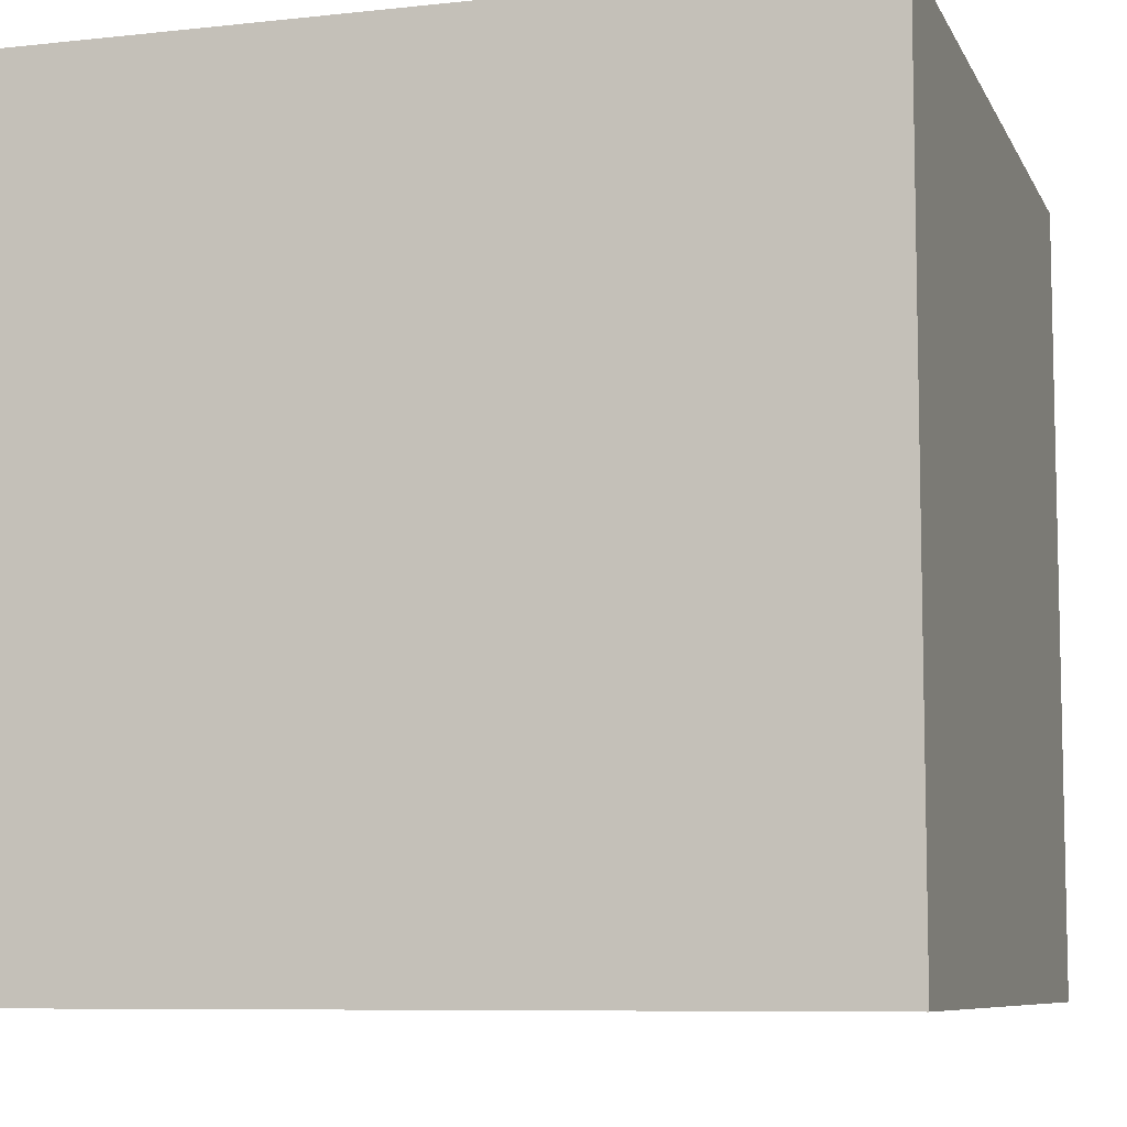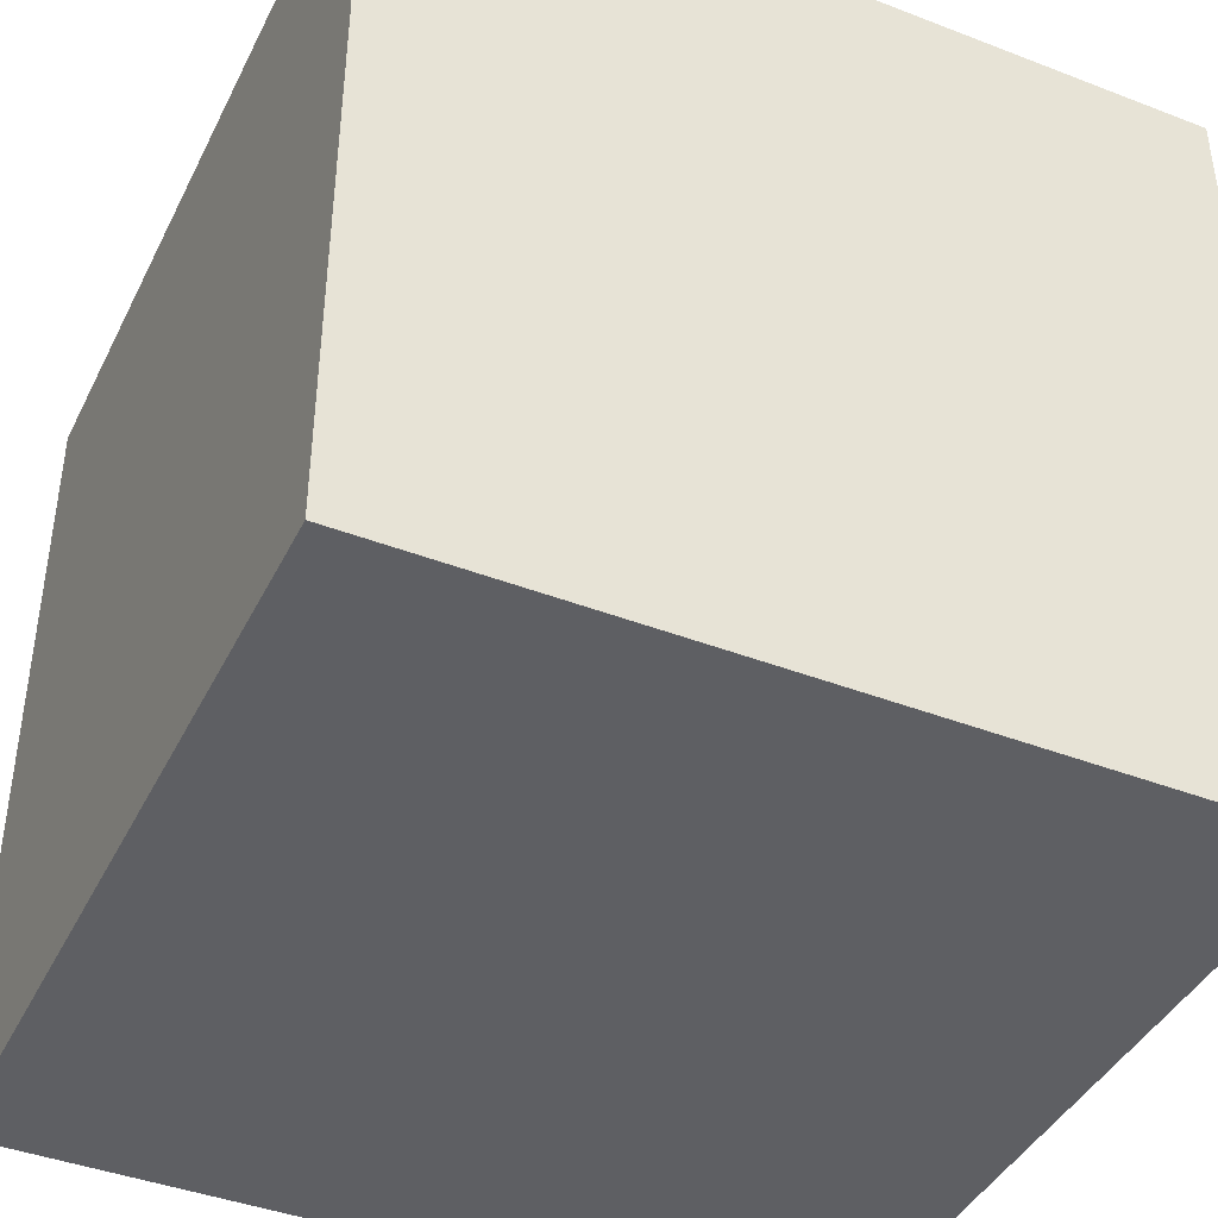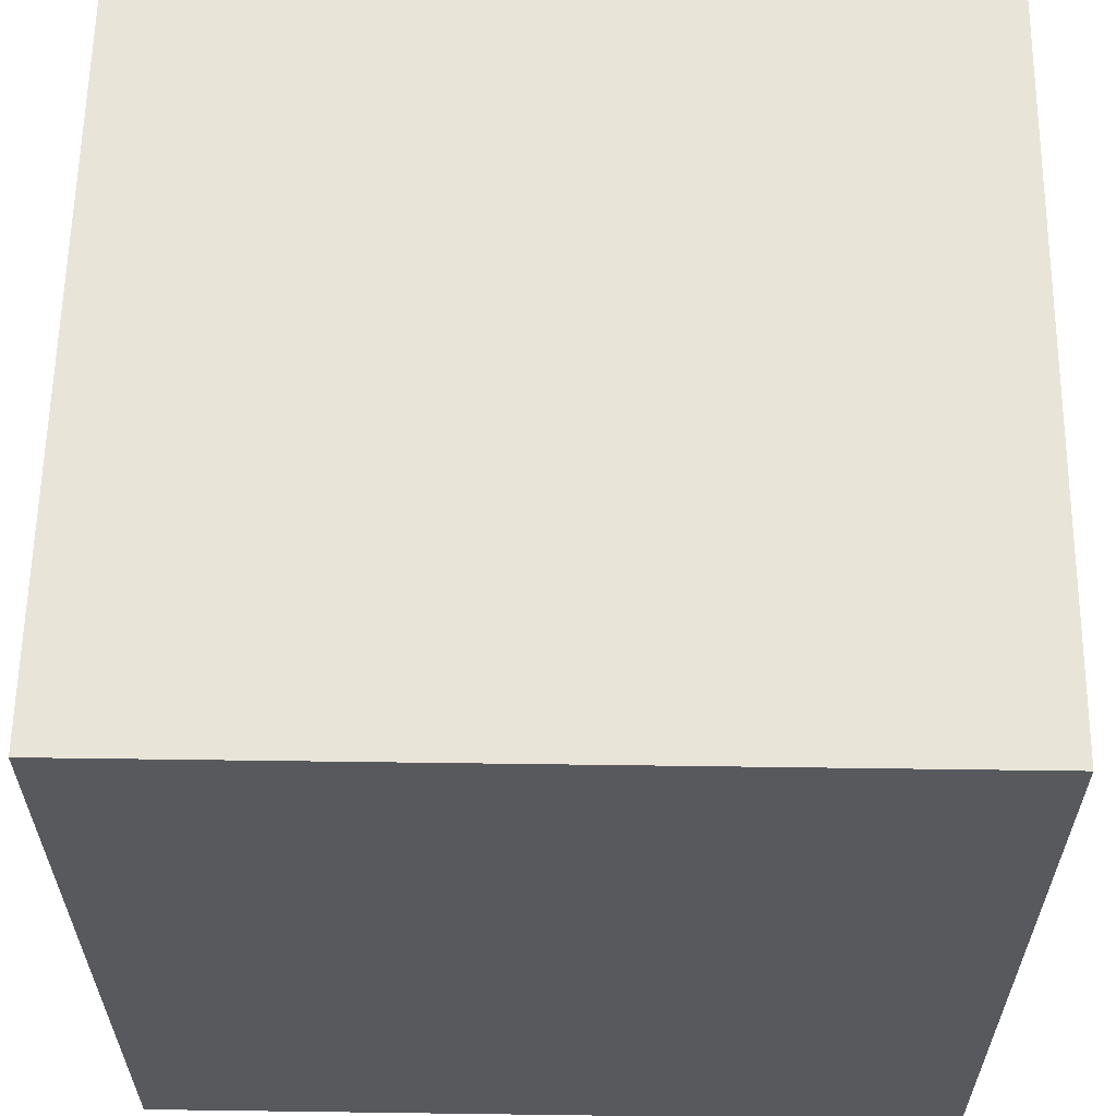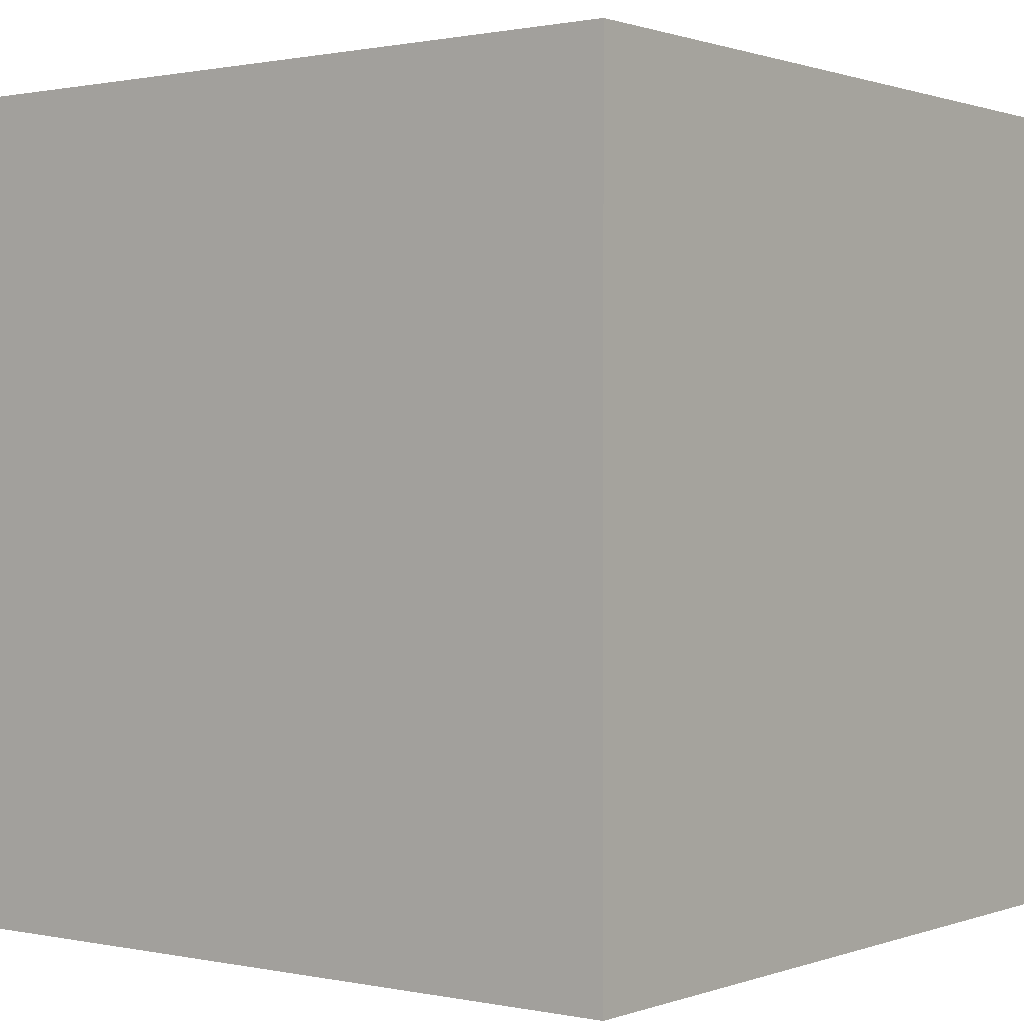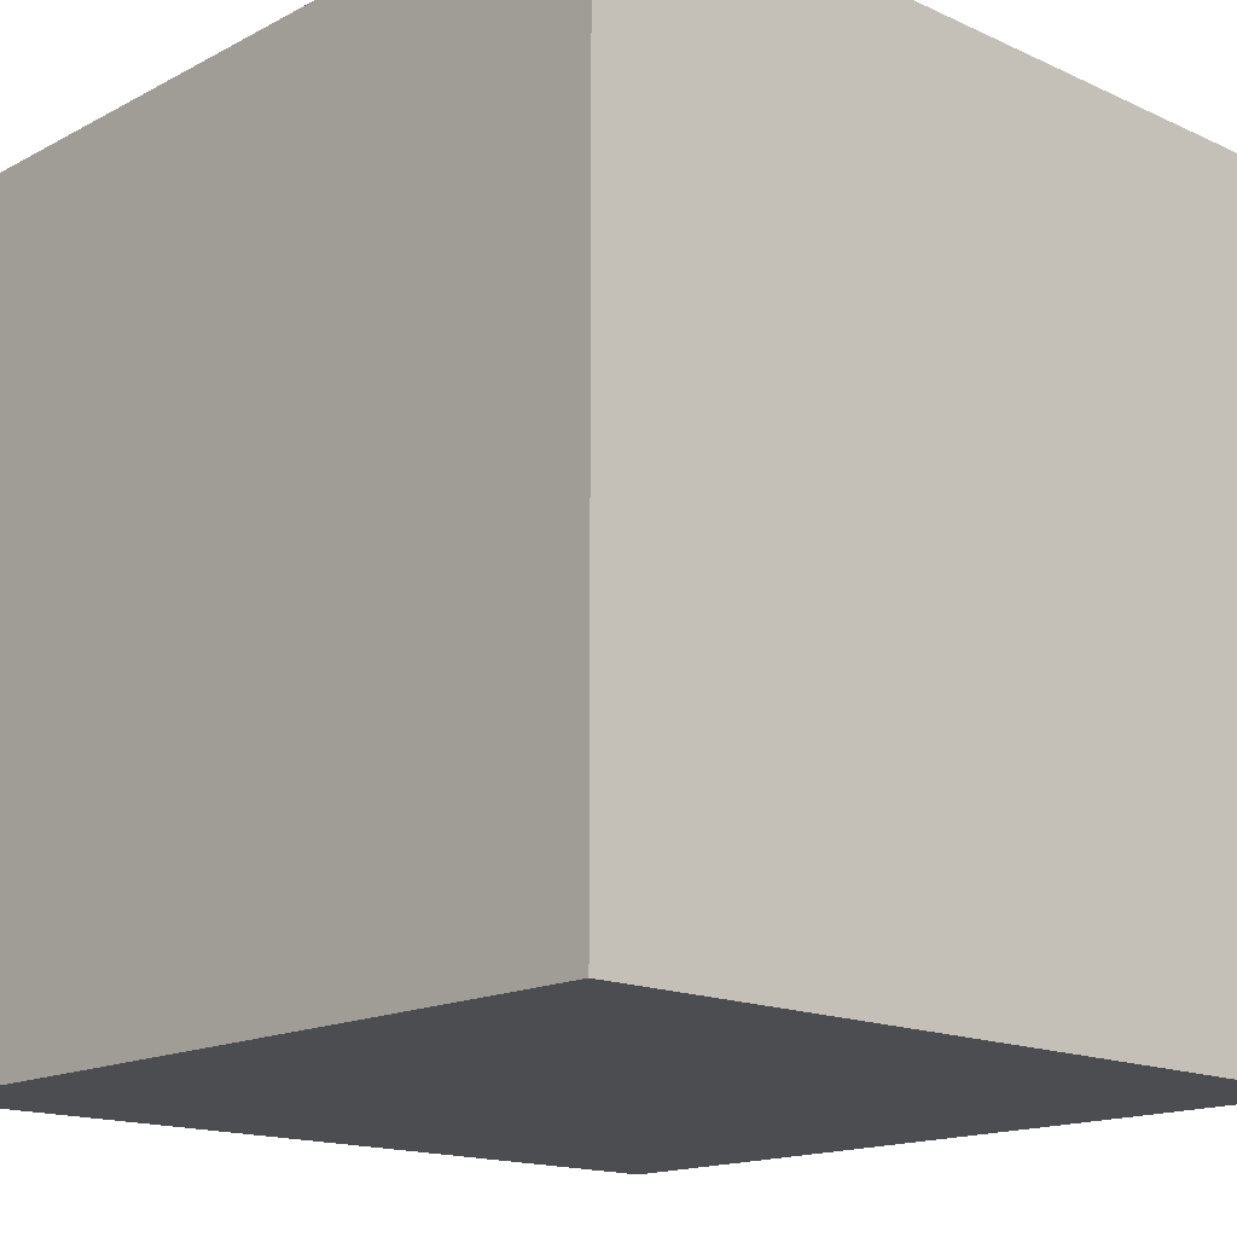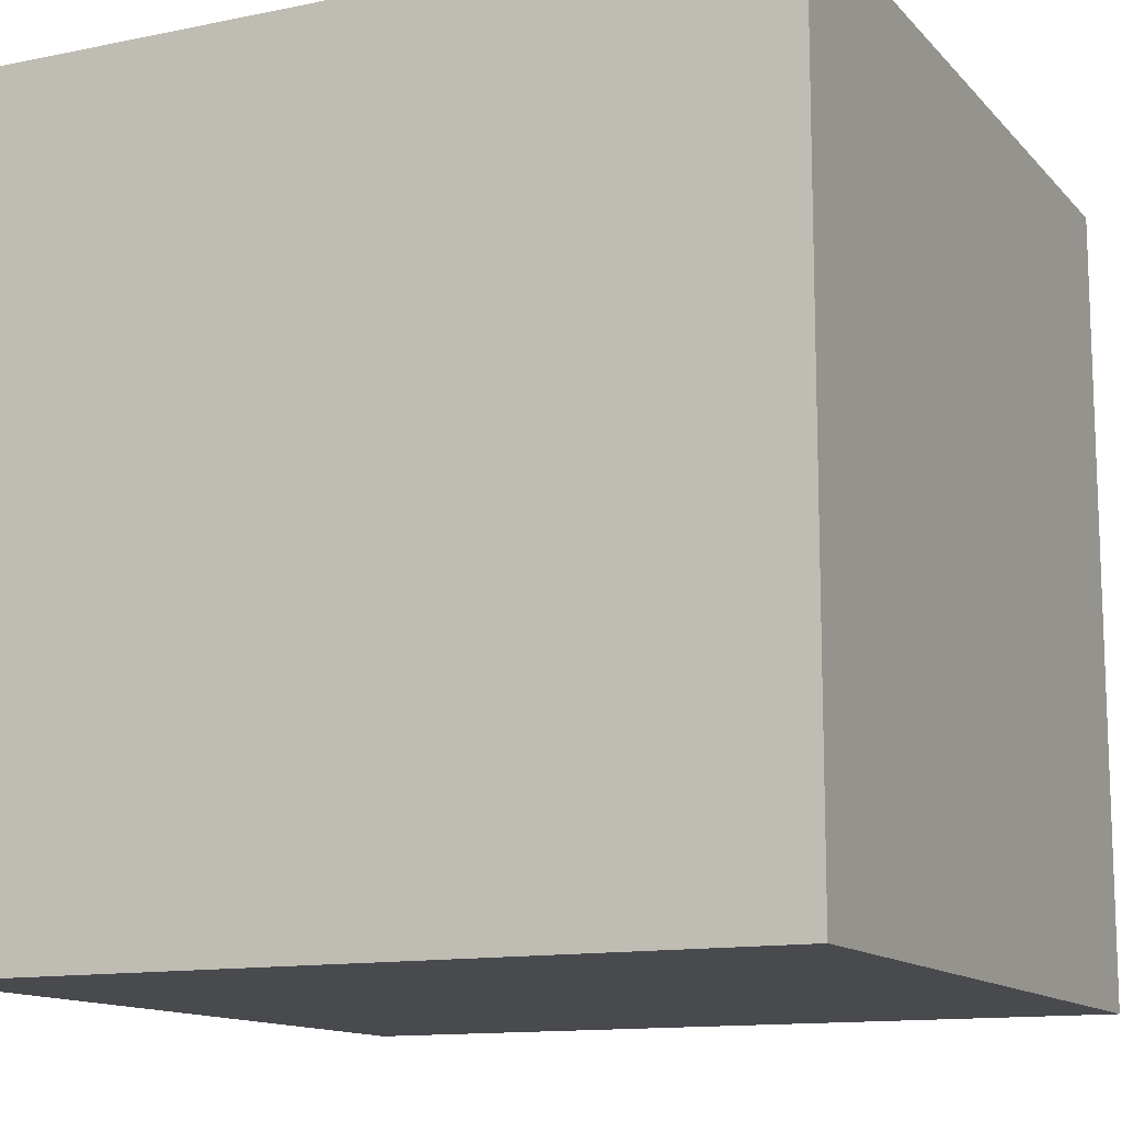
<metadata>
{"format":"obj","ext":"obj","renderer":"f3d","projection":"perspective","resolution":1024,"background":"white","views":[{"elev":-8.0,"azim":16.9,"up":"+Z"},{"elev":-41.9,"azim":-24.9,"up":"+Y"},{"elev":60.6,"azim":0.8,"up":"+Z"},{"elev":0.7,"azim":37.6,"up":"+Z"},{"elev":-16.1,"azim":136.9,"up":"+Y"},{"elev":-12.8,"azim":25.4,"up":"+Z"}]}
</metadata>
<code>
o Bush 1
v 10 4 1
v 10 4 -1
v 10 6 1
v 10 6 -1
v 12 4 1
v 12 4 -1
v 12 6 1
v 12 6 -1
v 10 4 1
v 10 6 1
v 12 4 1
v 12 6 1
v 10 4 -1
v 10 6 -1
v 12 4 -1
v 12 6 -1
v 10 4 1
v 12 4 1
v 10 4 -1
v 12 4 -1
v 10 6 1
v 12 6 1
v 10 6 -1
v 12 6 -1
f 3 2 1
f 4 2 3
f 5 6 7
f 7 6 8
f 11 10 9
f 12 10 11
f 13 14 15
f 15 14 16
f 19 18 17
f 20 18 19
f 21 22 23
f 23 22 24

</code>
